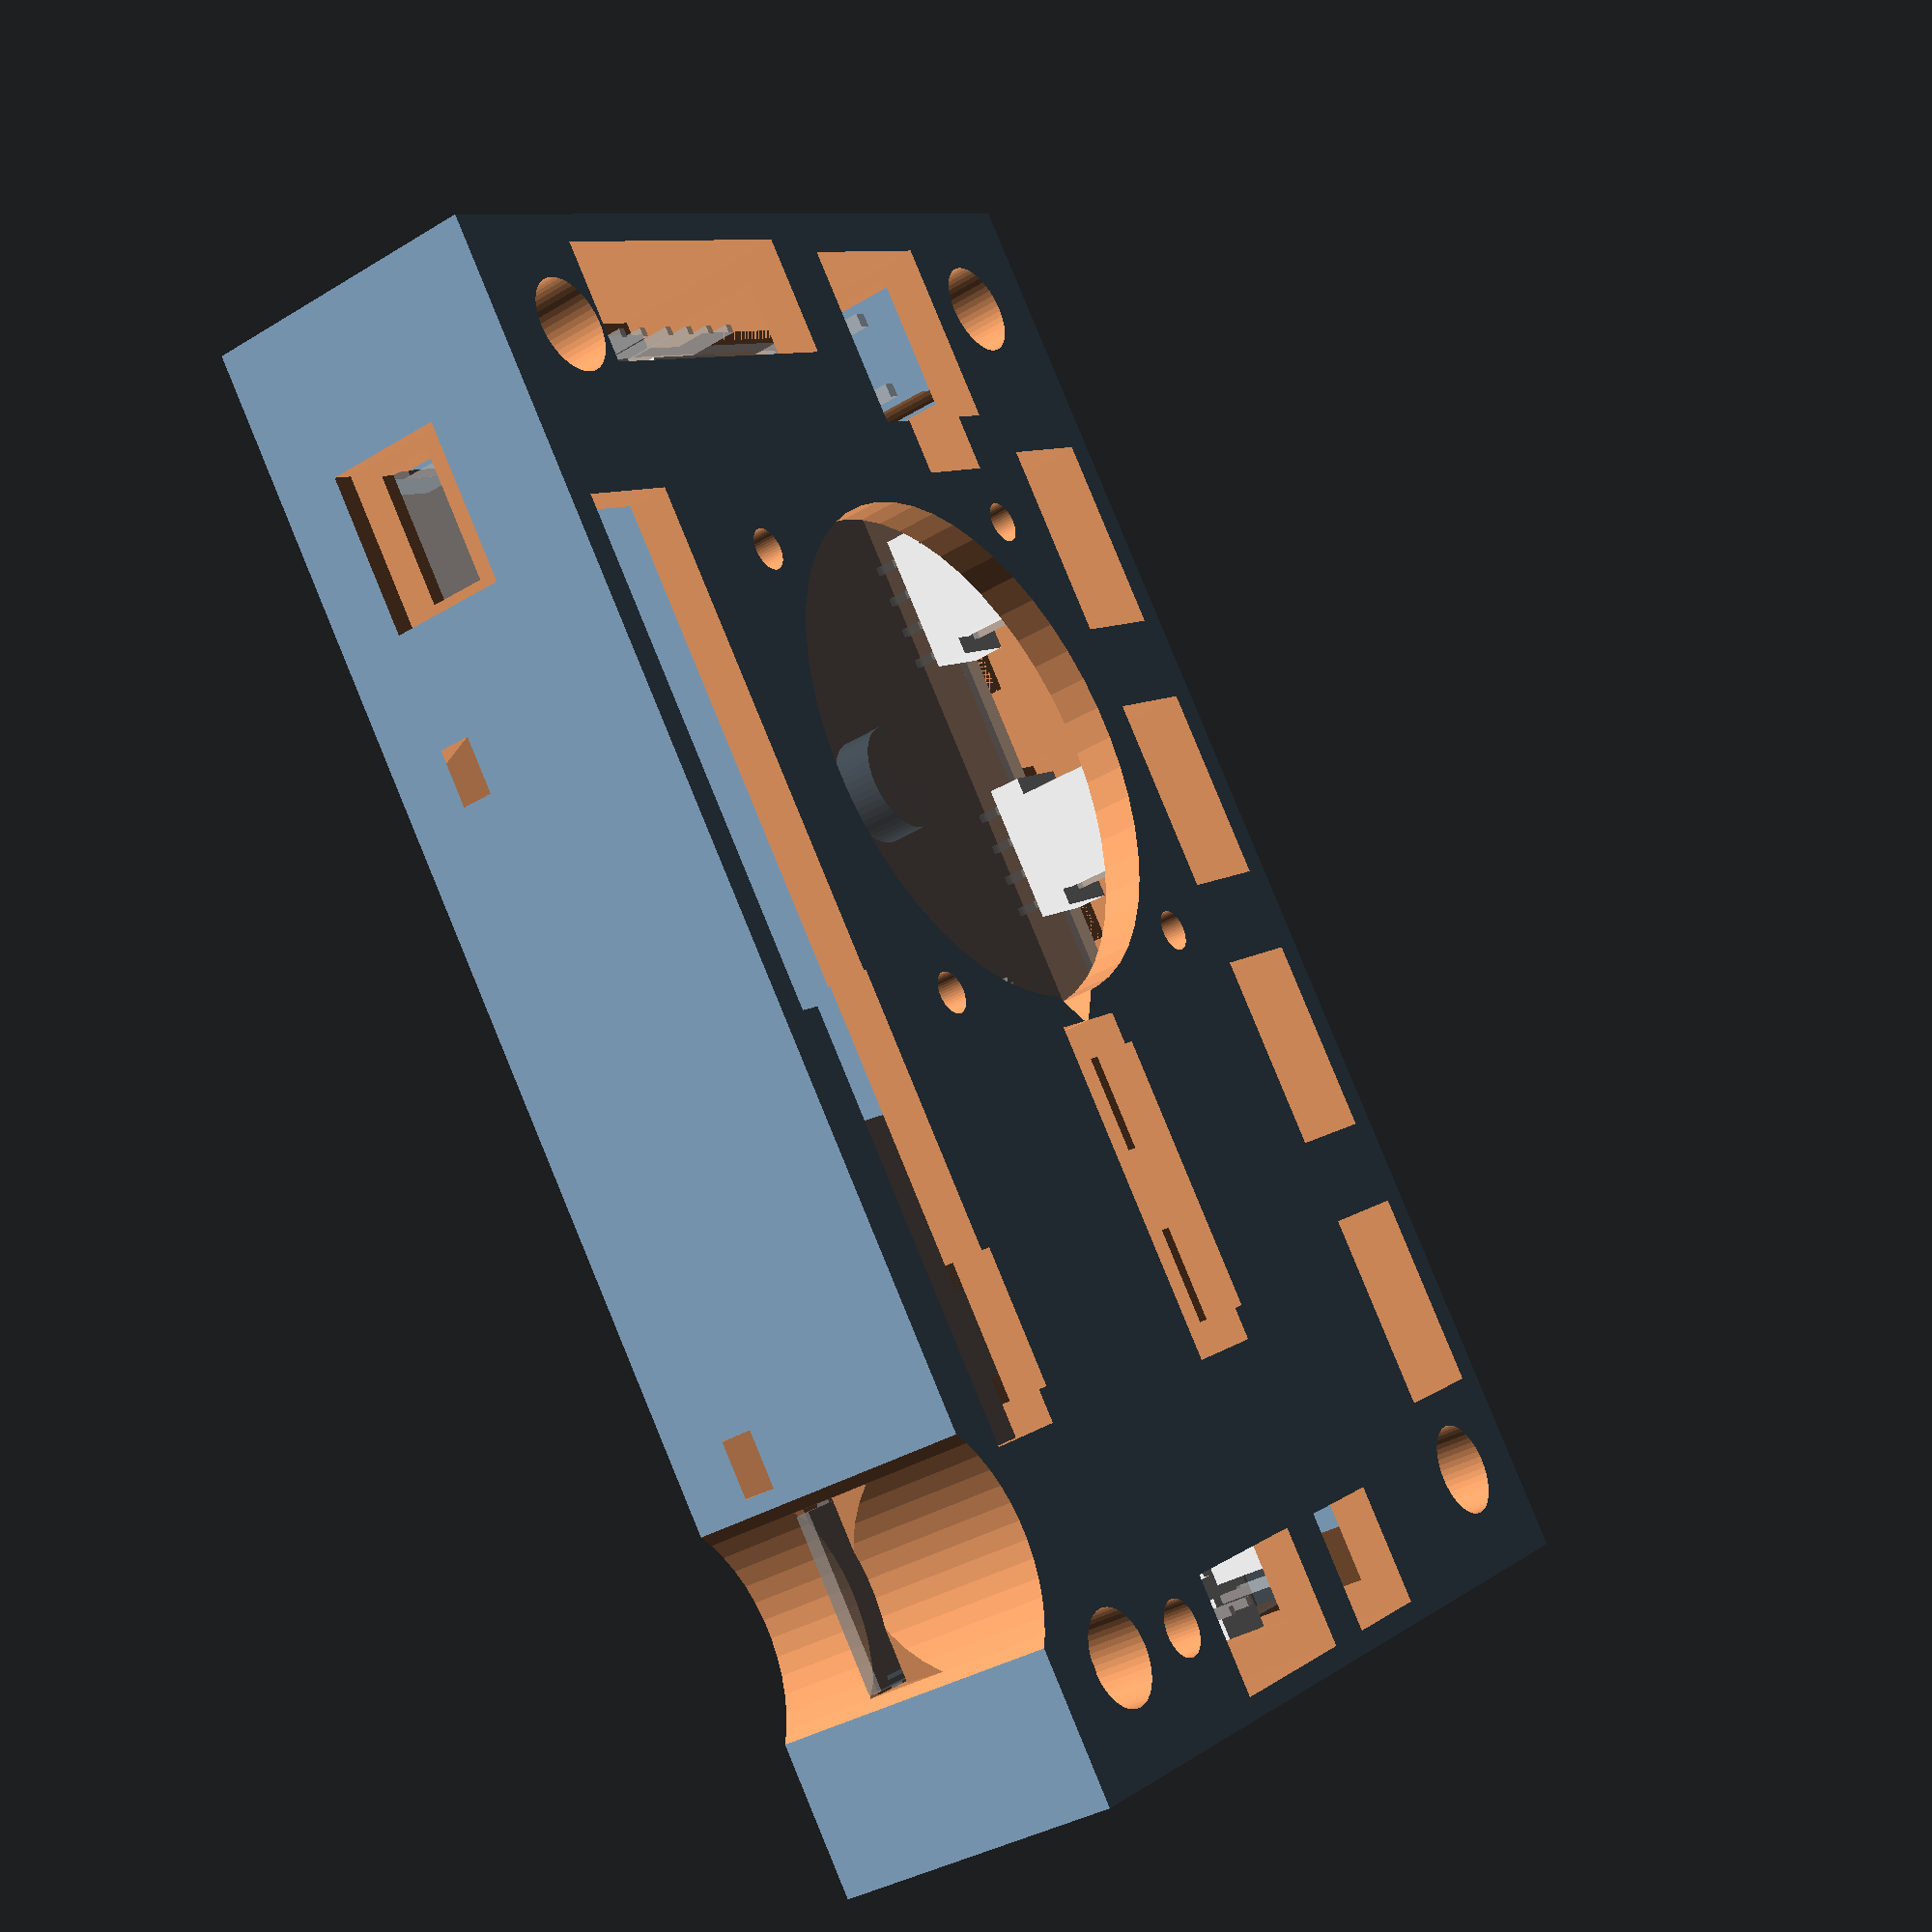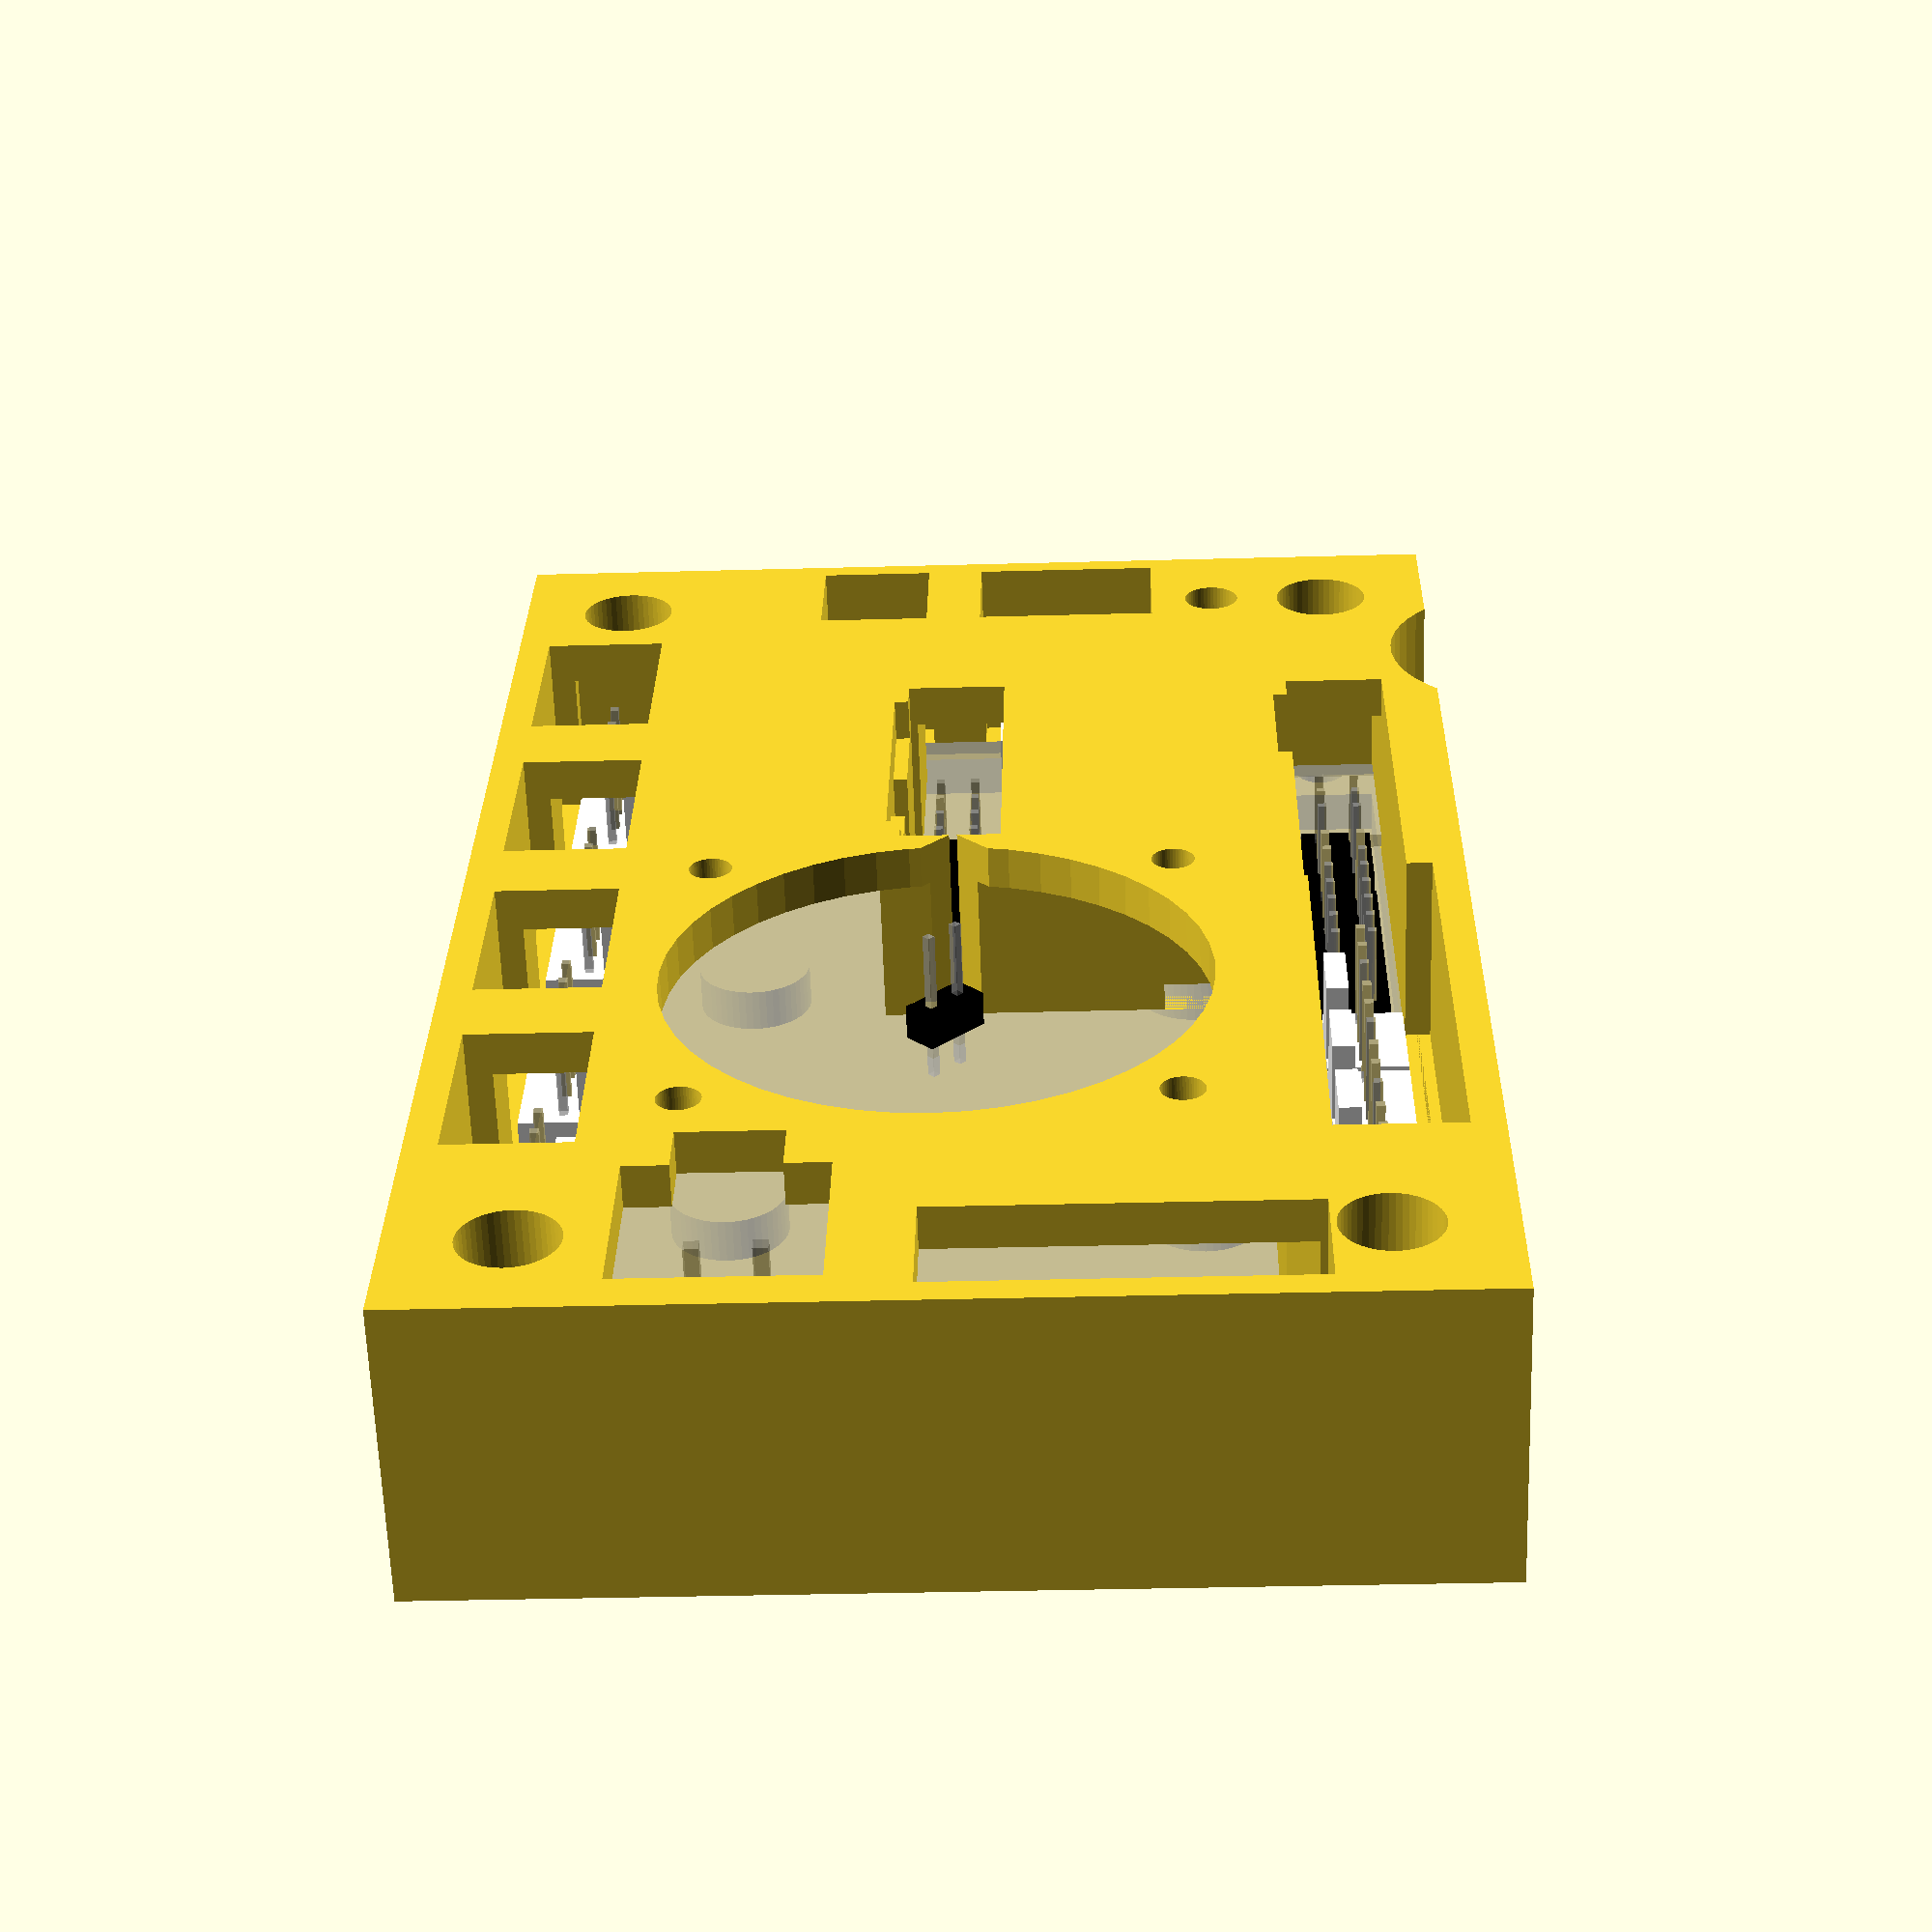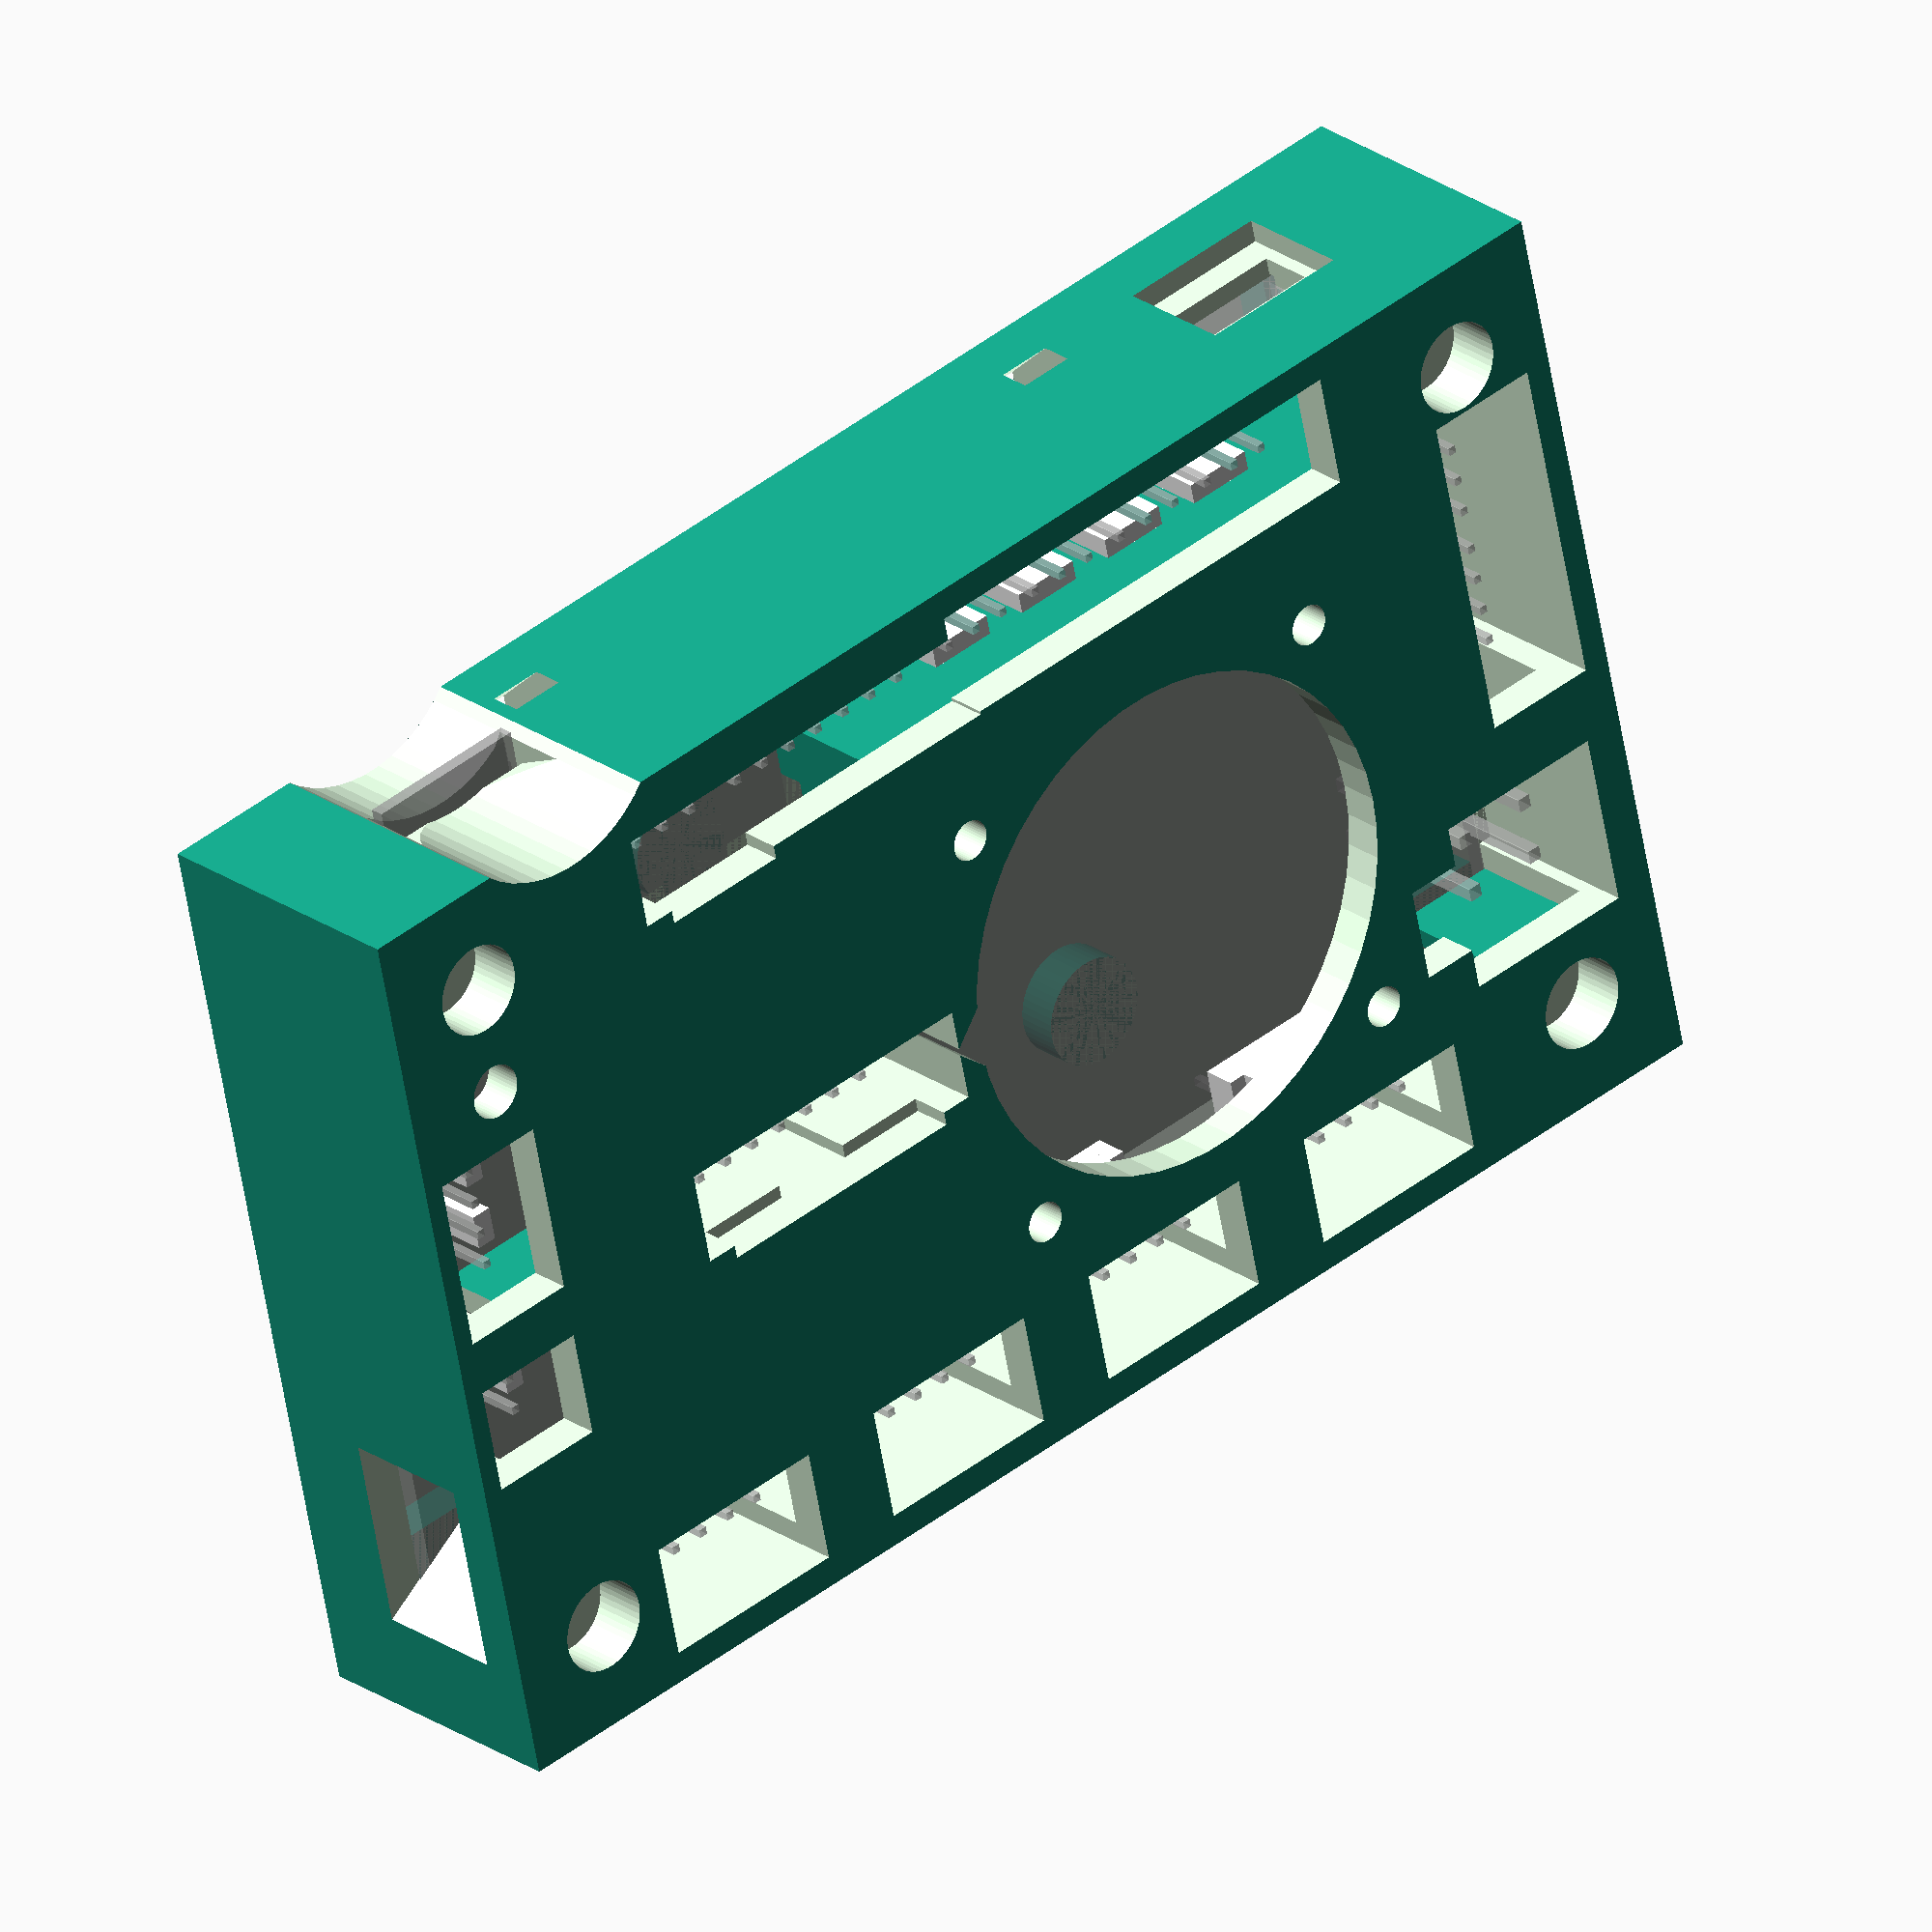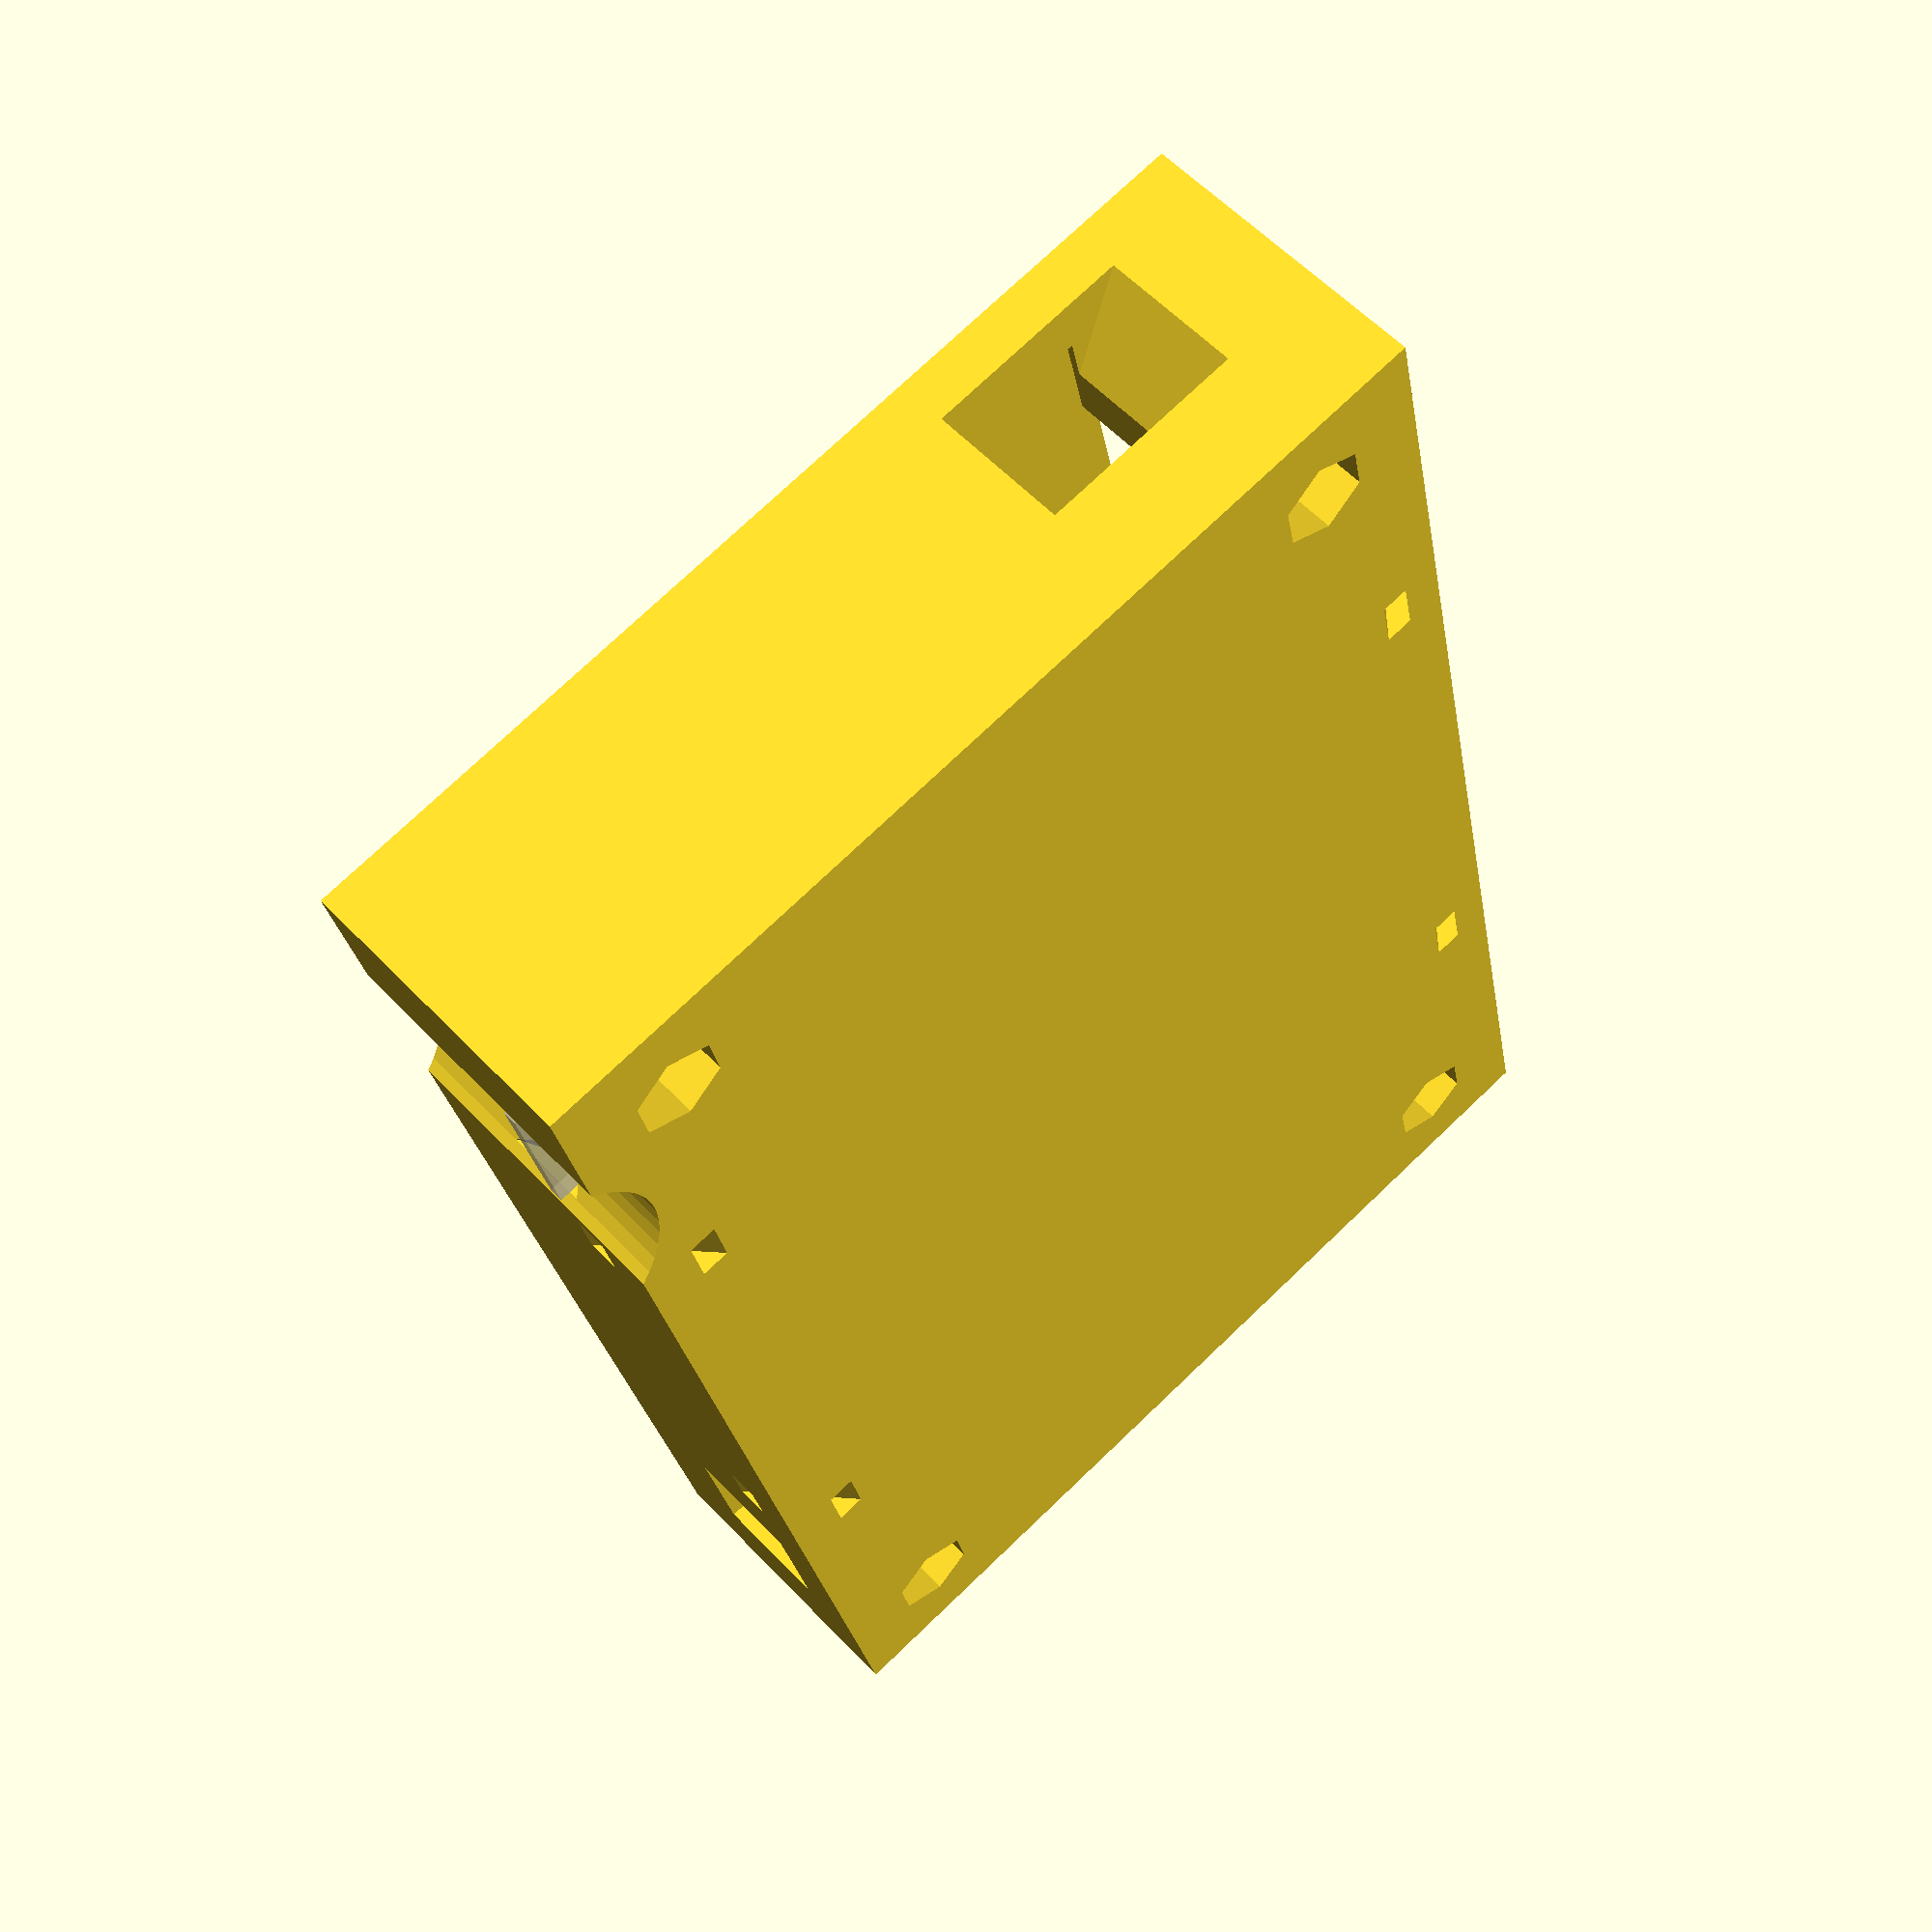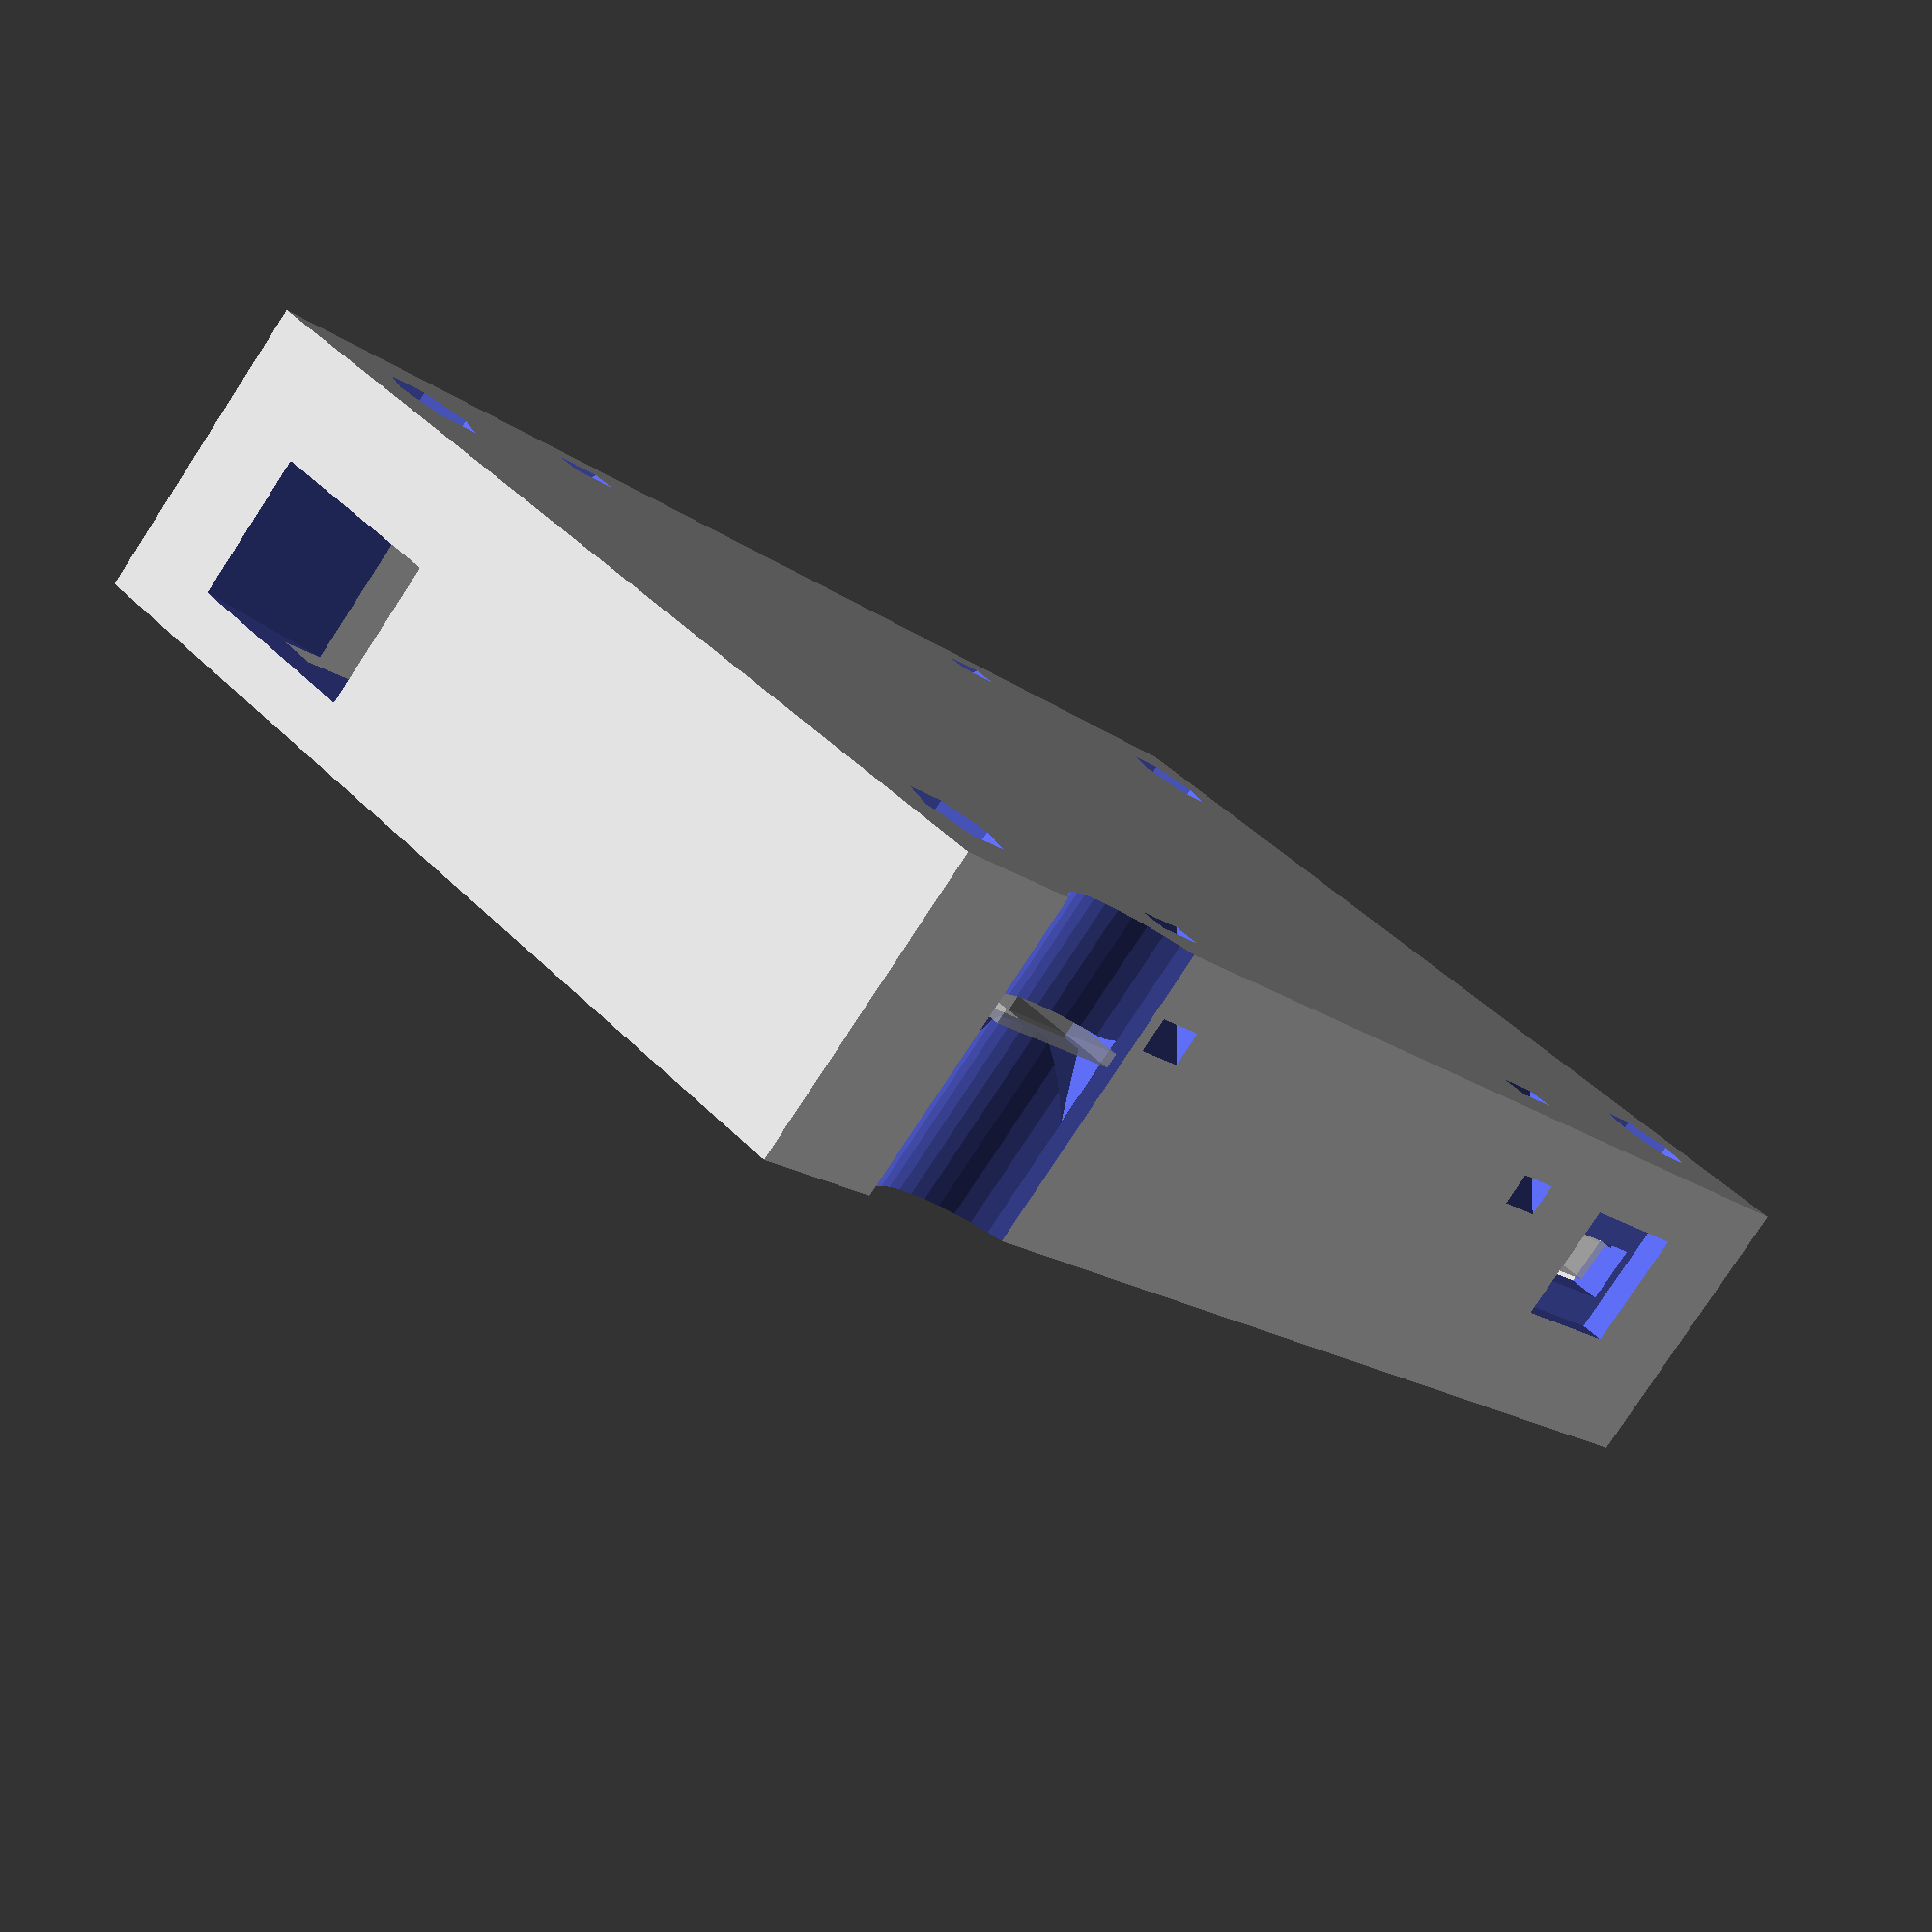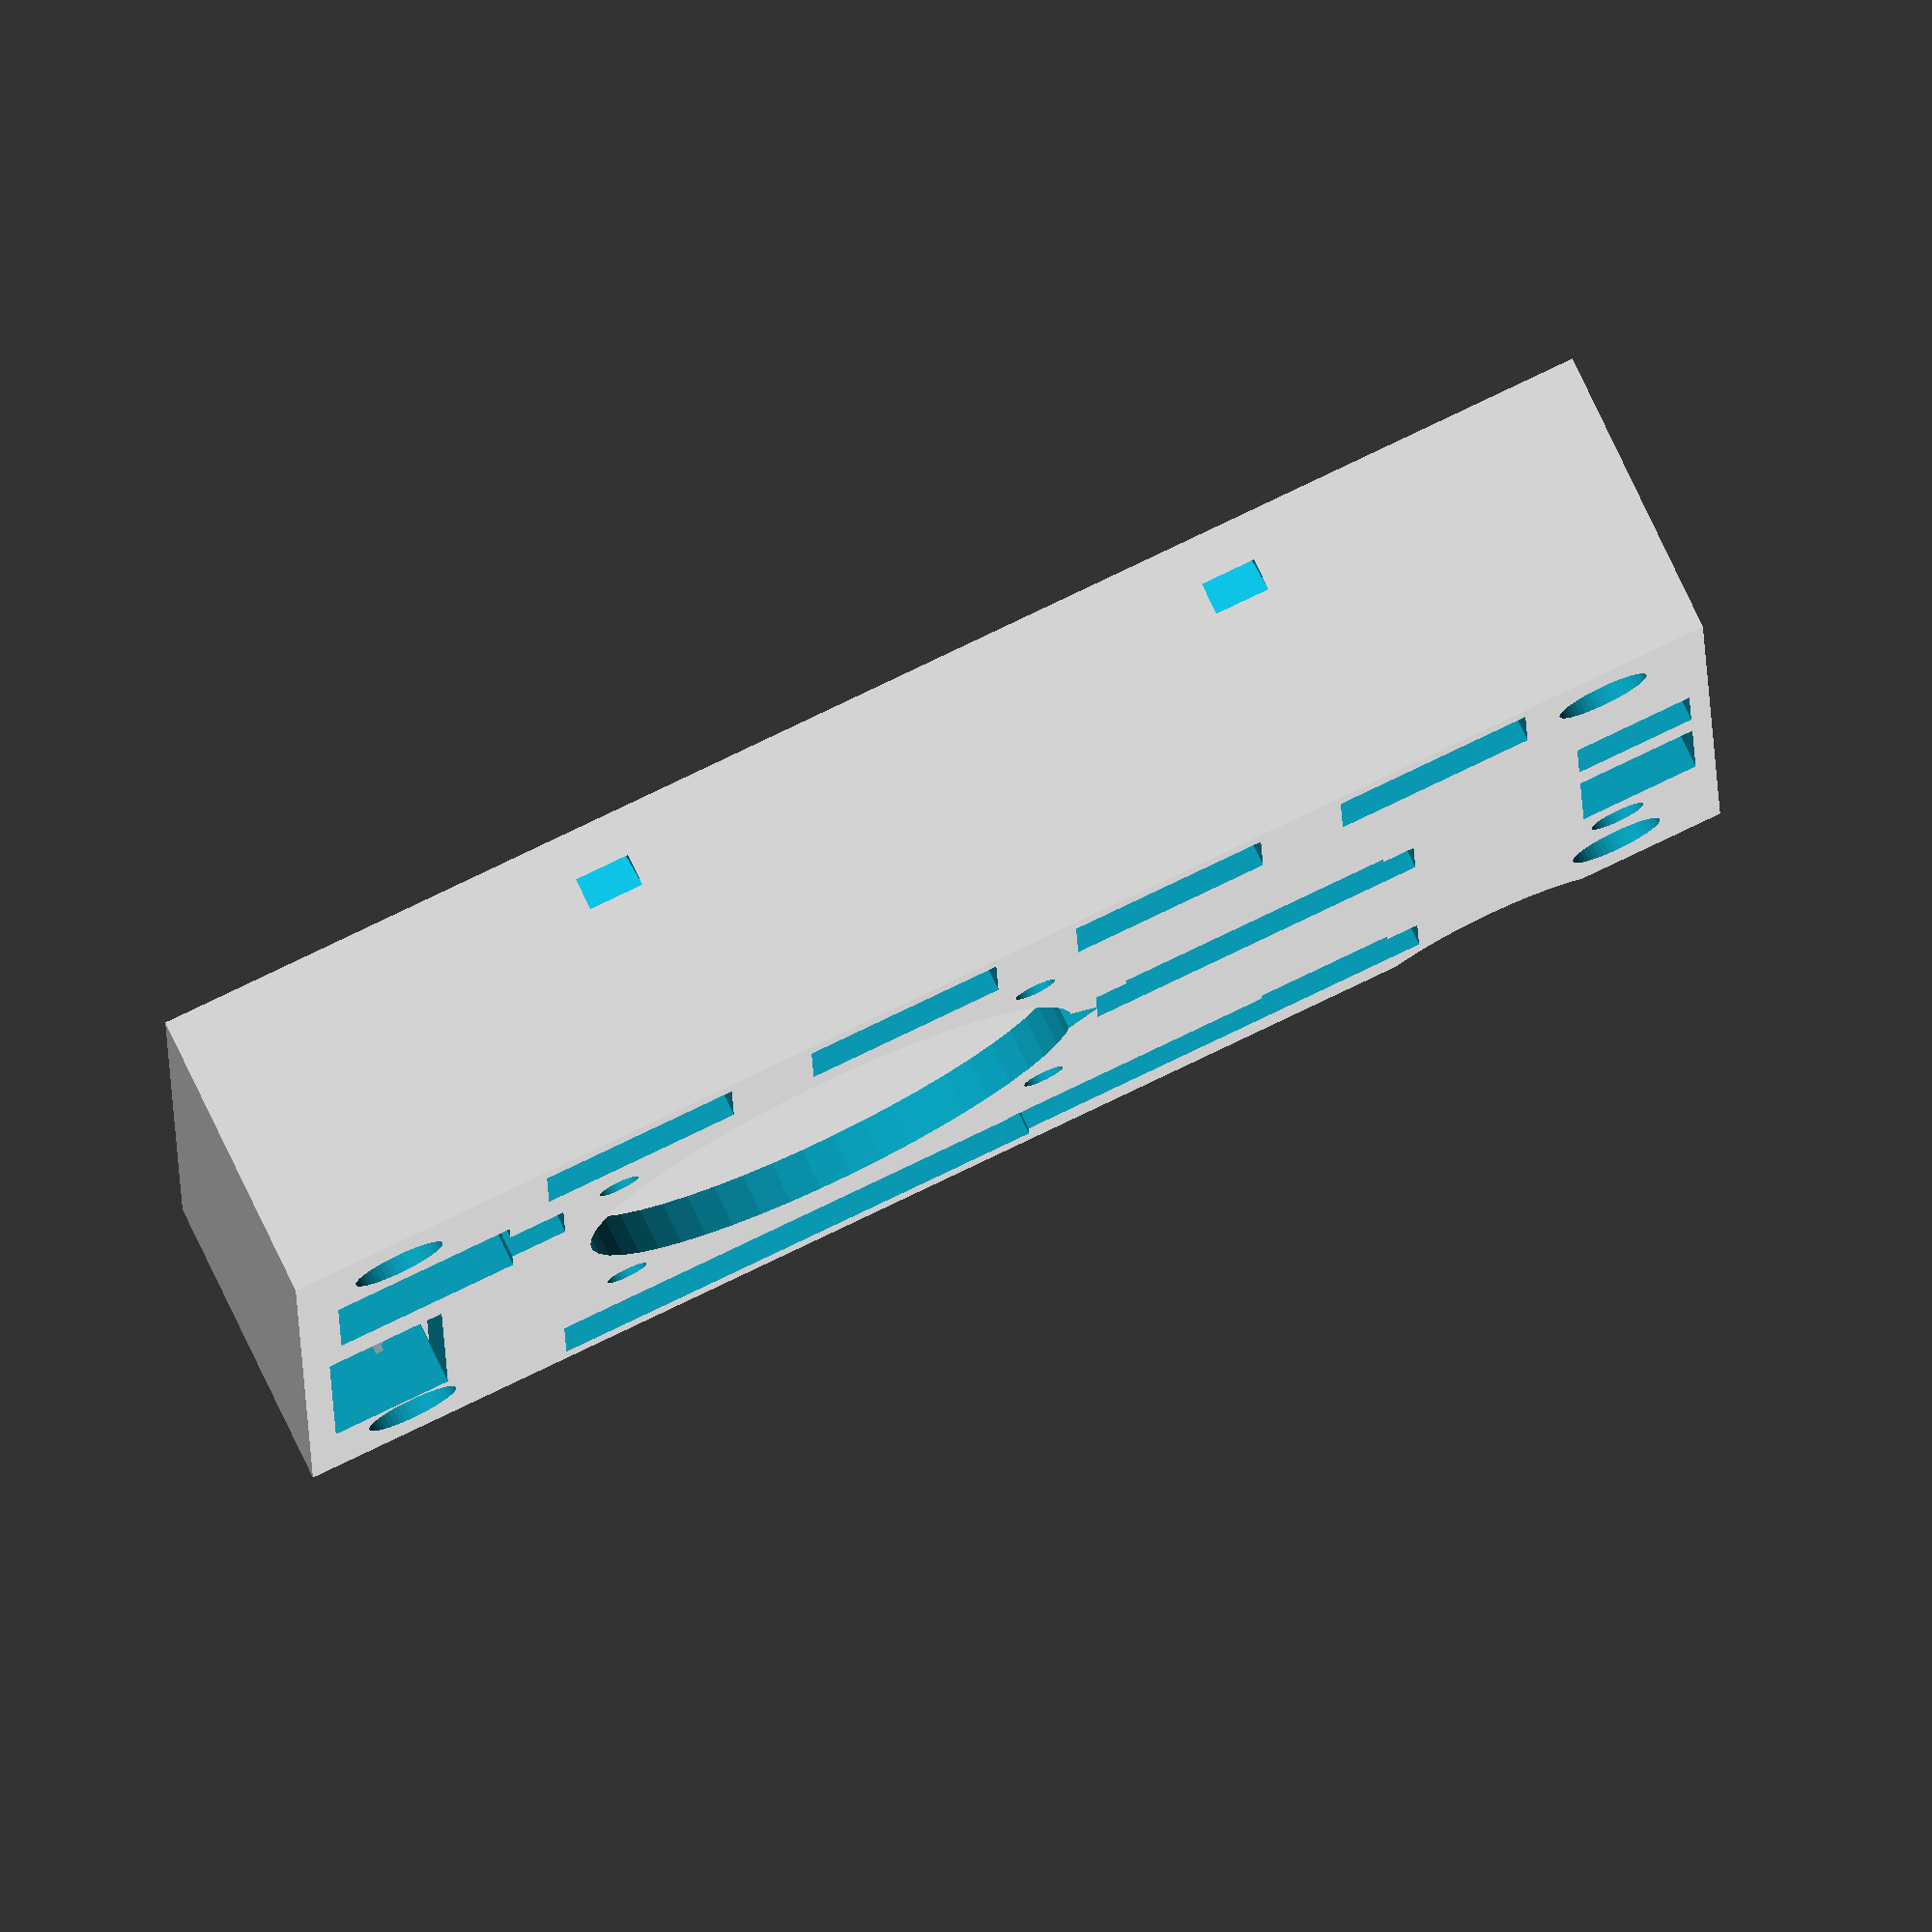
<openscad>
//SELECT RENDER MODE:
// 3 = assembled case
// 2 = lid
// 1 = base
// 0 = PCB hull
rendertype		=3;

//PCB in preview: (0 = disable  |  1 = enable)
showpcb			= 1;

//Set this slightly above intended layer thickness. It will render a single layer of horizontal plane to support mid-air mounting hole boundaries:
overhanghold	= 0.25;		

//Wall thickness: (base, lid & all four sides)
casewall		= 3;

//Additional space around PCB (because no PCB is cut excactly to measure)
boardxyadd		= 1;

//Additional space around plugs (according to your printer)
plugsxyadd		= 1;



//
//Be carefull when changing the following parameters:
//
boardx		= 100.08;	//PCB x
boardy		= 60.96;	//PCB Y
boardz		= 1.5;		//PCB Z
boardh		= 15;		//PCB height incl. components (case internal height)
boardlift	= 3;		//PCB mount heigth (to make space for rear side solderings)
boardliftd	= 8;		//PCB mount width
mountholesx	= 92.46;	//PCB mounting holes X-distance
mountholesy	= 53.34;	//PCB mounting holes Y-distance
mountholesd	= 3.6;		//PCB mounting holes diameter
screwrecess	= 4.15;		//Depth of hole for screw head
hexrecess	= 3.85;		//Depth of hole for hex nuts
grid		= 0.254;	//how many millimeters goes to ten mils (10 mil = 0.01 inch)
$fn			= 50;		//Circular level of details



casex = boardx+2*(casewall+boardxyadd);
casey = boardy+2*(casewall+boardxyadd);
casez = boardh+2*casewall;
plugsz = boardh+casewall*2;
splitz = casewall+boardlift+boardz-0.01;
screwlead = casez-screwrecess-hexrecess;


echo("M3 Mounting screws lead length:", screwlead+7);

//Pin
module pin(pinwidth, pinlength)
{
	translate([-pinwidth/2, -pinwidth/2, 0])
	cube([pinwidth, pinwidth, pinlength]);
}

//Molek KK type header
module molex(pins)
{
	//outline
	translate([-6*grid-plugsxyadd, -10*grid-plugsxyadd, 0])
	cube([12*grid*pins + 2*plugsxyadd, 26*grid + 2*plugsxyadd, plugsz], center=false);
	
	if (showpcb)
	{
		//pins
		for(i=[0:1:pins-1])
			translate([10*grid*i, 0, -3])
			%pin(0.6, 13);
		
		//horizontal plate
		color([1, 1, 1])
		translate([-5*grid, -10*grid, 0])
		%cube([10*grid*pins, 22*grid, 2.5], center=false);

		//vertical plate
		color([1, 1, 1])
		translate([0, -10*grid, 0])
		%cube([10*grid*(pins-1), 1.5, 8]);
	}
}

//IDC pin header
module IDC(xpins, ypins)
{
	//outline
	translate([-5*grid-9.1*grid-plugsxyadd, -5*grid-plugsxyadd, 0])
	cube([10*grid*xpins+18.2*grid+2*plugsxyadd, 10*grid*ypins+2*plugsxyadd, plugsz]);
	
	translate([(xpins-1)*5*grid, -5*grid, plugsz/2])
	cube([4+2*plugsxyadd, 2+2*plugsxyadd, plugsz], center=true);

	translate([(xpins-1)*5*grid, -5*grid, plugsz/2+7])
	cube([10*grid*xpins+2*plugsxyadd, 2+2*plugsxyadd, plugsz-7], center=true);
	
	if (showpcb)
	{
		//pins
		for(ix=[0:1:xpins-1])
			for(iy=[0:1:ypins-1])
				translate([10*grid*ix, 10*grid*iy, -3])
				%pin(0.6, 11);

		//horizontal plate
		color([0, 0, 0])
		translate([-5*grid, -5*grid, 0])
		%cube([10*grid*xpins, 10*grid*ypins, 2.5]);
	}
}

//Berg/Dupont pin header
module dupont(xpins, ypins)
{
	//outline
	translate([-5*grid-plugsxyadd, -5*grid-plugsxyadd, 0])
	cube([10*grid*xpins+2*plugsxyadd, 10*grid*ypins+2*plugsxyadd, plugsz]);
	
	if (showpcb)
	{
		//pins
		for(ix=[0:1:xpins-1])
			for(iy=[0:1:ypins-1])
				translate([10*grid*ix, 10*grid*iy, -3])
				%pin(0.6, 11);

		//horizontal plate
		color([0, 0, 0])
		translate([-5*grid, -5*grid, 0])
		%cube([10*grid*xpins, 10*grid*ypins, 2.5]);
	}
}

//P4 ATX 12 volt header
module atxpower()
{
	//main box
	translate([-plugsxyadd, -plugsxyadd, 0])
	cube([44*grid+2*plugsxyadd, 44*grid+2*plugsxyadd, plugsz]);
	
	//lock
	translate([12*grid-plugsxyadd, 0, 0])
	cube([20*grid+2*plugsxyadd, 60*grid+plugsxyadd, plugsz]);
	
	if (showpcb)
	{
		//pins
		translate([((44-17)/2)*grid, ((44-22)/2)*grid])
		for(ix=[0,1])
			for(iy=[0,1])
				translate([17*grid*ix, 22*grid*iy, -3])
				%pin(1, 13);
		
	}
}

//Micro USB female slot
module microusb()
{
	plugx	= 32*grid;	
	plugy	= 12*grid;
	handlex	= 40*grid;
	handley	= 30*grid;
	xyadd	= 2*grid; 	//alternative plugsxyadd;
	
	//plug
	translate([-plugx/2-xyadd, -6, -xyadd])
	cube([plugx+2*xyadd, 20, plugy+2*xyadd]);
	
	//handle
	translate([-handlex/2-xyadd, 1, plugy/2-handley/2-xyadd])
	cube([handlex+2*xyadd, 20, handley+2*xyadd]);
	
	if (showpcb)
	{
		translate([-plugx/2, -6, 0])
		%cube([plugx, 5.5, plugy]);
	}
}

//MicroSD slot
module microsd()
{
	cardz	= 1;
	xyadd	= 1*grid;	//add to hole dimensions
	sdround	= 10;		//radius of horizontal slit
	finger	= 10;		//radius of vertical slit
	
	//card outline
	translate([-48/2*grid-xyadd, -13, -xyadd])
	cube([48*grid+2*xyadd, plugsz, cardz+2*xyadd]);

	//card entrance
//	translate([48/2*grid+xyadd, sdround, cardz/2])
//	rotate([0, 90, 180])
//	cylinder(r=sdround, h=48*grid+2*xyadd);

	translate([48/2*grid+xyadd, 0*sdround, cardz/2])
	rotate([0, 90, 180])
	rotate([0, 0, 205])
	cube([sdround, sdround, 48*grid+2*xyadd]);
	
	//finger access
	translate([0, finger, cardz/2-casez])
	cylinder(r=finger, h=2*casez);
	
	if (showpcb)
	{
		//card slot
		translate([-48/2*grid, -13, 0])
		%cube([48*grid, 16, cardz]);
	}
}

//Sketch for round ventilation hole with bars
module grill(gr, gh, bw, bs) //(holeradius, holeheight, barwidth, barspacing)
{
	difference()
	{
		cylinder(r=gr, h=gh);
		
		translate([0, -gr, 0])
		for(i=[-gr-bw:bw+bs:gr])
			translate([i, 0, 0])
			cube([bw, 2*gr, gh]);
	}

}

//PCB hull (inverted outline and mountings)
module pboard()
{
	difference()
	{
		cube([boardx, boardy, boardh]);

		//mounting
		translate([(boardx-mountholesx)/2, (boardy-mountholesy)/2, 0])
		for(ix=[0,1])
		{
			for(iy=[0,1])
			{
				translate([mountholesx*ix, mountholesy*iy, 0])
				{
					//Screw lid support
					
					//PCB lid support
					translate([0, 0, boardlift+boardz+plugsz/2])
					cube([boardliftd, boardliftd, plugsz], center=true);

					//PCB bottom support
					translate([0, 0, boardlift/2])
					cube([boardliftd, boardliftd, boardlift], center=true);
				}
			}
		}
		

		//Air duct walls (and additional lid support)
		translate([55.5, 34.5, boardlift+boardz])
		cube([38.5, 2, plugsz]);
		
		translate([57.5, 36.5, boardlift+boardz])
		rotate([0, 0, 180])
		cube([2, 28.5, plugsz]);
		
		translate([8, 8, boardlift+boardz])
		cube([49.5, 2, plugsz]);
		
		translate([8, 10, boardlift+boardz])
		rotate([0, 0, 235])
		cube([4, 2, plugsz]);
		
		
		//PCB rear side support
		translate([boardx/2, boardy/2, 0])
		for(ix=[-1,1])
		{
			for(iy=[-1,1])
			{
				translate([16*ix, 16*iy, 0])
				{
					translate([0, 0, boardlift/2])
					cylinder(r=boardliftd/2, h=boardlift, center=true);
				}
			}
		}
	}
}


// RENDER
module case(showpcb=false)
{
	//uncomment to insert and view split-plane:
	//%translate([casex/2, casey/2, splitz]) cube([casex+1, casey+1, 0.01], center=true);
		
	difference()
	{
		//case body
		if (rendertype != 0)
		{
			cube([casex, casey, casez]);
		} else
		{
			cube([0.1, 0.1, 0.1]);
		}

		translate([casewall+boardxyadd, casewall+boardxyadd, casewall])
		union()
		{
			//total outline
			pboard();

			translate([0, 0, boardlift])
			{
				//PCB
				translate([-boardxyadd, -boardxyadd, 0])
				cube([boardx+2*boardxyadd, boardy+2*boardxyadd, boardz]);
				
				if (showpcb) 
				%cube([boardx, boardy, boardz]);

				//components
				translate([0, 0, boardz])
				{
					union()
					{
						//Micro-USB
						translate([49*grid, -5*grid, 0])
						rotate([0, 0, 180])
						microusb();

						//X-stop
						translate([95*grid, 13*grid, 0])
						rotate([0, 0, 180])
						molex(3);

						//Y-stop
						translate([127*grid, 13*grid, 0])
						rotate([0, 0, 180])
						molex(3);

						//Z-stop
						translate([159*grid, 13*grid, 0])
						rotate([0, 0, 180])
						molex(3);

						//E-stop
						translate([191*grid, 13*grid, 0])
						rotate([0, 0, 180])
						molex(3);

						//EXP1
						translate([264*grid, 19*grid, 0])
						rotate([0, 0, 180])
						dupont(7,2);

						//EXP2
						translate([302*grid, 129*grid, 0])
						rotate([0, 0, 180])
						IDC(7,2);
						
						//HWB jumper
						translate([212.4*grid, 123.2*grid, 0])
						rotate([0, 0, 135])
						dupont(2,1);
						
						//cutout for X1 (next to CPU)
						translate([215*grid, 50*grid, 0])
						//rotate([0, 0, 135])
						cube([4, 4, 2]);
						
						//cutout for R13 (next to HWB jumper)
						translate([215*grid, 120*grid, 0])
						cube([3, 4, 1]);
						
						//ICSP
						translate([301*grid, 19*grid, 0])
						rotate([0, 0, 180])
						IDC(3,2);
						
						//MicroSD slot hole
						translate([340*grid, -1, 0])
						rotate([0, 0, 180])
						microsd();
						
						//Reset pinhole
						translate([380*grid, 48*grid, 0])
						cylinder(r=2, h=plugsz);
						
						//cutout for reset switch solder pads
						translate([363*grid, 24*grid, 0])
						cube([7.85, 2, 1]);
						
						//Bed sensor Molex KK type
						translate([384*grid, 88*grid, 0])
						rotate([0, 0, 270])
						molex(2);						//dupont()2,1);
						
						//Tip sensor Molex KK type
						translate([384*grid, 108*grid, 0])
						rotate([0, 0, 270])
						molex(2);						//dupont()2,1);
				
						//Fan power berg type
						translate([384*grid, 156*grid, 0])
						rotate([0, 0, 270])
						molex(2);						//dupont()2,1);

						//E, Z, Y & X-motor
						translate([70*grid, 227*grid, 0])
						for(i=[0:1:3])
						{
							translate([i*80*grid, 0, 0])
							{
								molex(4);

								//current-adjust hole
							//	translate([51*grid, -38*grid, 0])
							//	cylinder(r=2, h=plugsz);
							}
						}
						
						//X-motor capacitor
						translate([40*grid, 225*grid, 0])
						cylinder(r=3.5, h=8, center=false);
						
						//P4 ATX power
						translate([0, 197*grid, 0])
						rotate([0, 0, -90])
						atxpower();

						//Tip power
						translate([12*grid, 82*grid, 0])
						rotate([0, 0, 90])
						molex(4);

						//Bed power
						translate([12*grid, 39.5*grid, 0])
						rotate([0, 0, 90])
						molex(4);

						//Fan
						translate([36.5, 32, 0])
						{
							cylinder(r=37/2, h=plugsz);
							//grill(37/2, plugsz, 2, 7.75);
							
							//Fan mount
							for(ix=[-1,1])
							{
								for(iy=[-1,1])
								{
									translate([16*ix, 16*iy, 0])
									cylinder(r=3/2, h=plugsz);
								}
							}
						}

						//ventilation duct exhaust
						translate([boardx-1, boardy-18, -0.1])
						rotate([90, 0, 120])
						cube([10, 10, casewall*5]);
						translate([boardx-1, boardy-18, -0.1])
						rotate([90, 0, 90])
						cube([10, 10, casewall*5]);
						//grill(5, casewall+2, 1.2, 2.5);
						
						//case+PCB screws
						translate([(boardx-mountholesx)/2, (boardy-mountholesy)/2, -casewall-boardlift-boardz])
						for(ix=[0,1])
						{
							for(iy=[0,1])
							{
								translate([mountholesx*ix, mountholesy*iy, 0])
								{
									//hexnut
									translate([0, 0, -1])
									cylinder(r=6.6/2, h=hexrecess+1, $fn=6);
									
									//screw axis
									translate([0, 0, hexrecess+screwlead/2])
									cylinder(r=mountholesd/2, h=screwlead-2*overhanghold, center=true);
									
									//screw head
									translate([0, 0, casez-screwrecess])
									cylinder(r=6.7/2, h=screwrecess+1);
								}
							}
						}
					}
				}
			}
		}
		
		//strips mount holes
		translate([casex/2, casey/2, 0])
		for(ix=[-1, 1])
		{
			for(iy=[-1, 1])
			{
				translate([ix*(casex/2-30), iy*(casey/2)-iy*5-0.5, -1])
				rotate([-iy*40, 0, 0])
				cube([4, 1.5, 10]);
			}
		}
	}
}

module casetop()
{
	rotate([0, 180, 180])
	translate([0, -casey, -casez])
	difference()
	{
		case();
		
		translate([-1, -1, -1])
		cube([casex+2, casey+2, splitz+1]);
	}
}

module casebottom()
{
	difference()
	{
		case();
		
		translate([-1, -1, splitz])
		cube([casex+2, casey+2, casez-splitz+1]);
	}
}

if (rendertype == 0) case(showpcb=true);
if (rendertype == 1) casebottom();
if (rendertype == 2) casetop();
if (rendertype == 3) case(showpcb=true);

</openscad>
<views>
elev=215.8 azim=232.3 roll=231.4 proj=p view=wireframe
elev=61.8 azim=271.0 roll=1.9 proj=p view=wireframe
elev=155.2 azim=347.5 roll=221.3 proj=o view=solid
elev=303.3 azim=282.1 roll=137.6 proj=p view=solid
elev=80.6 azim=49.2 roll=146.7 proj=p view=wireframe
elev=281.3 azim=358.9 roll=334.5 proj=o view=solid
</views>
